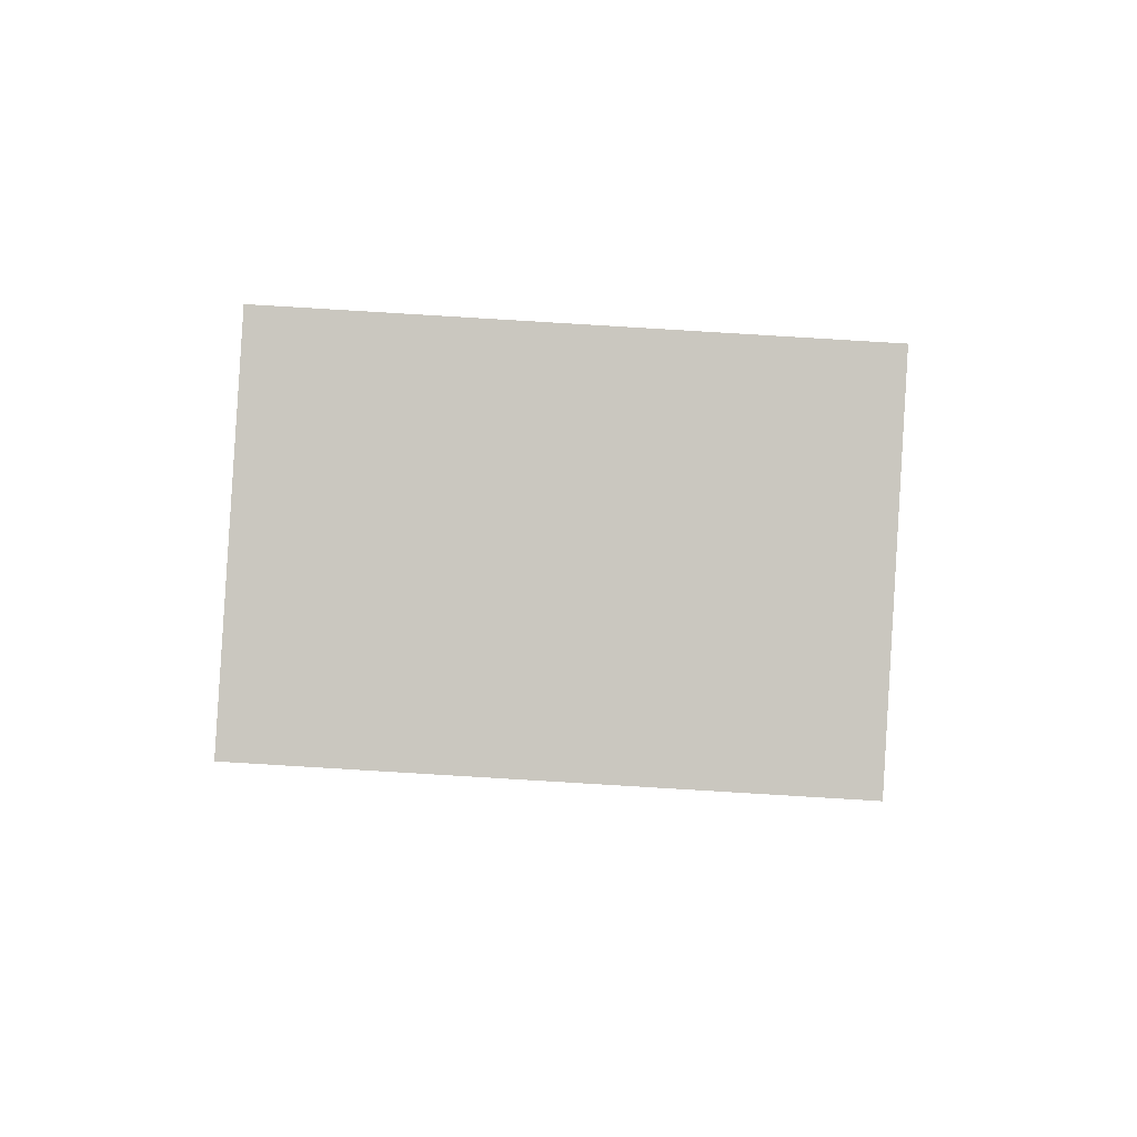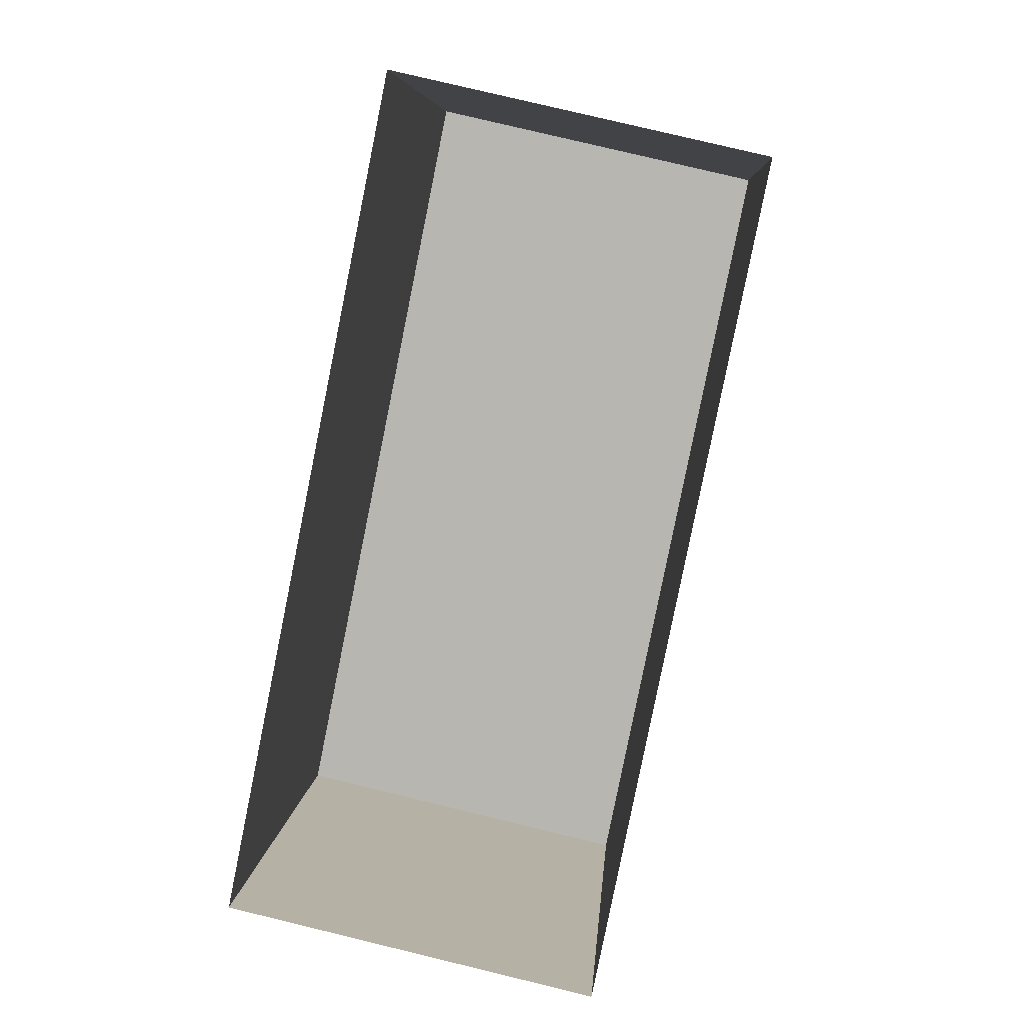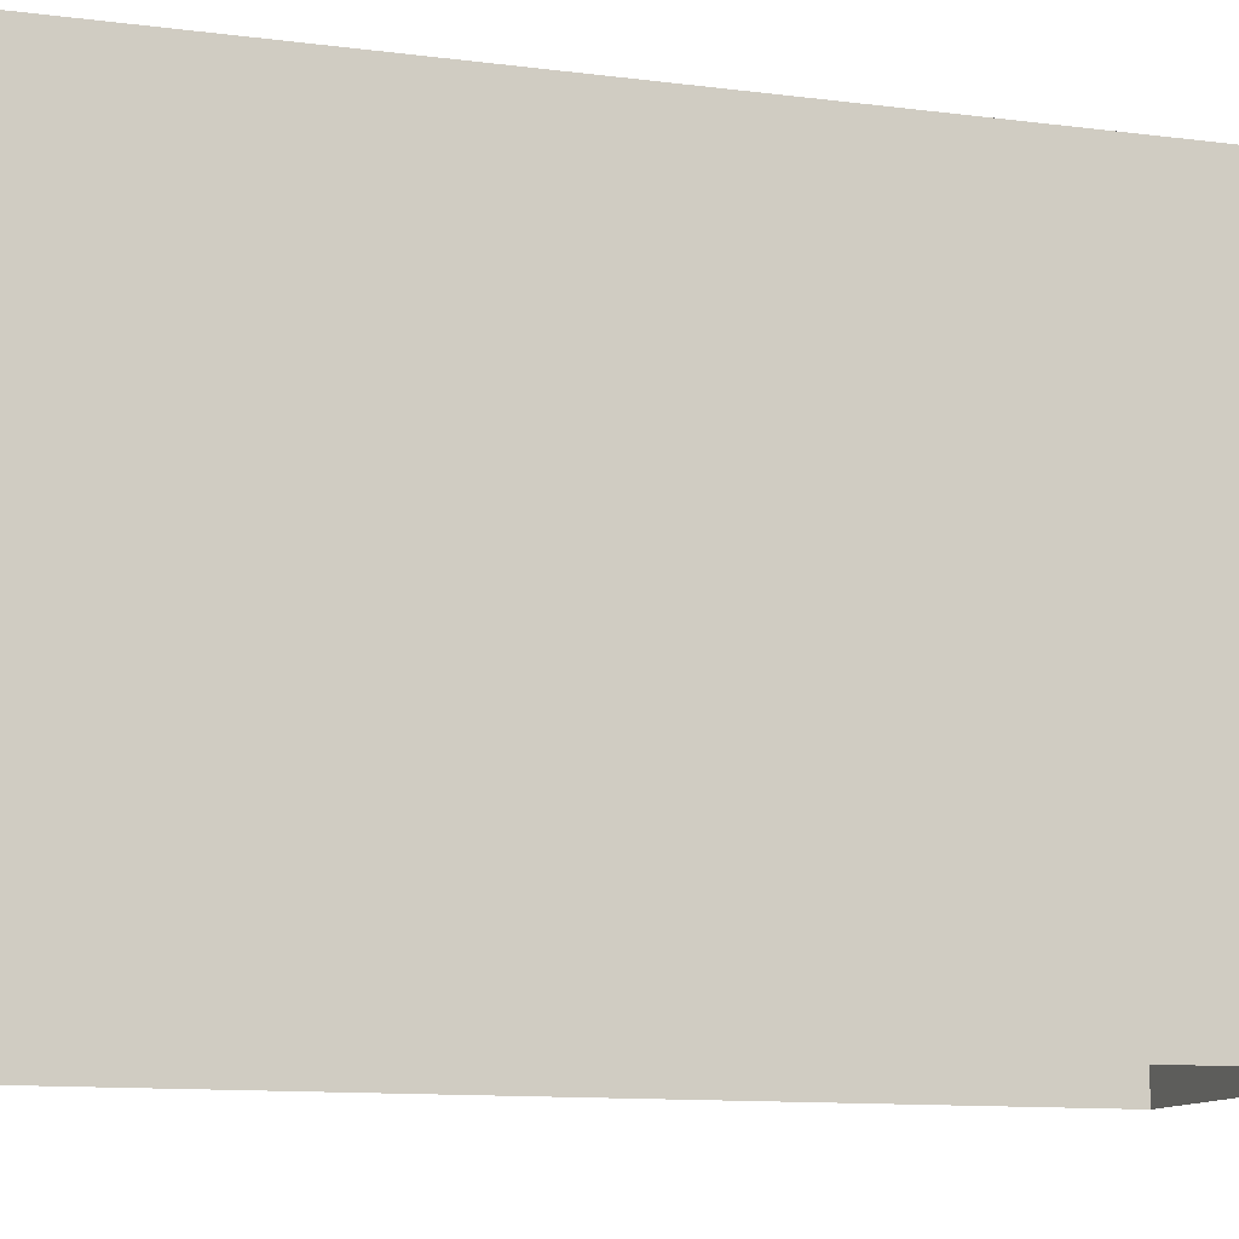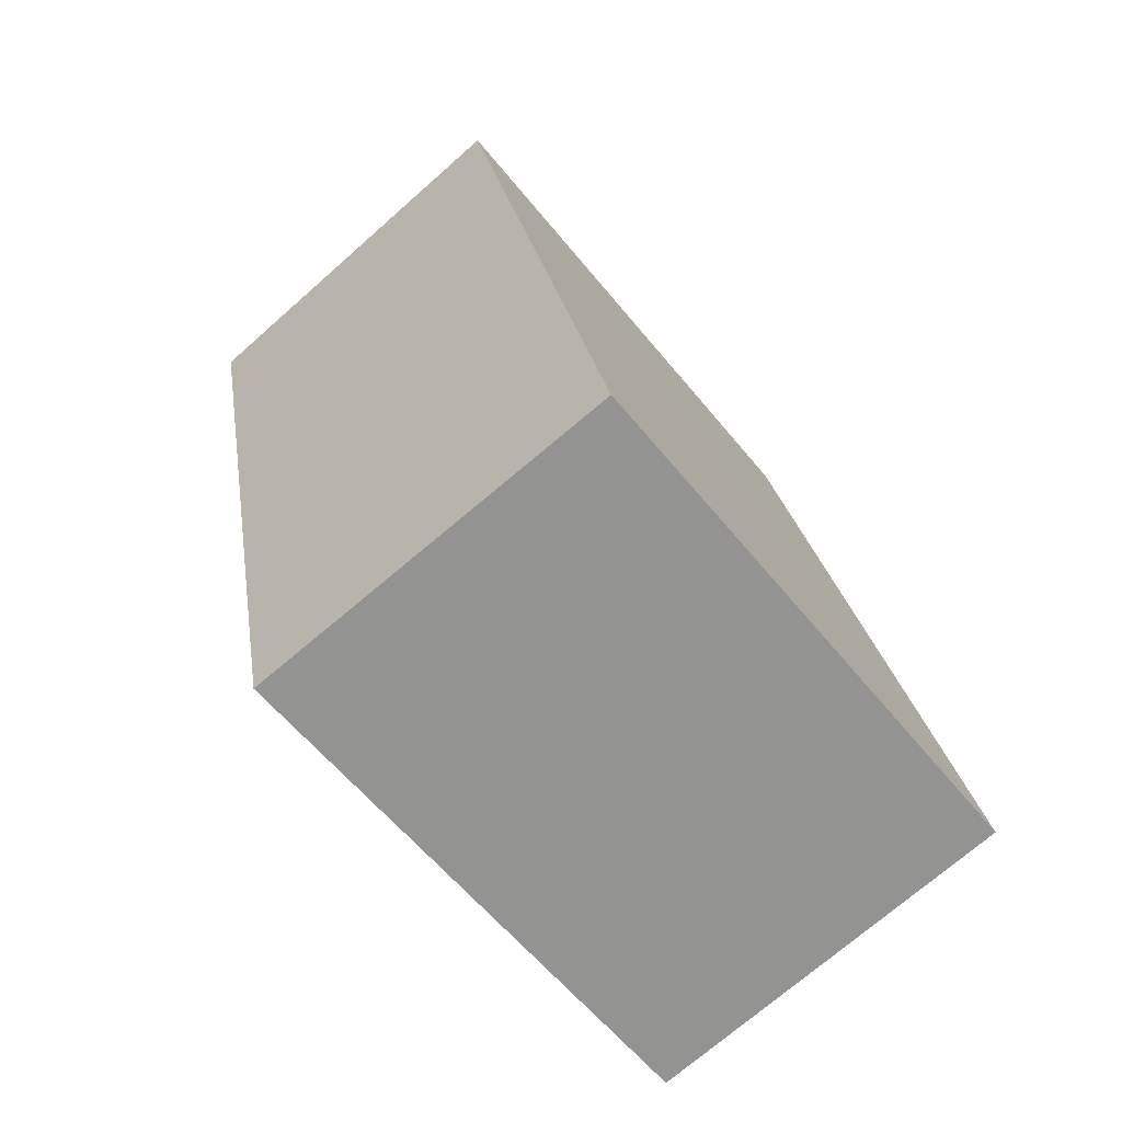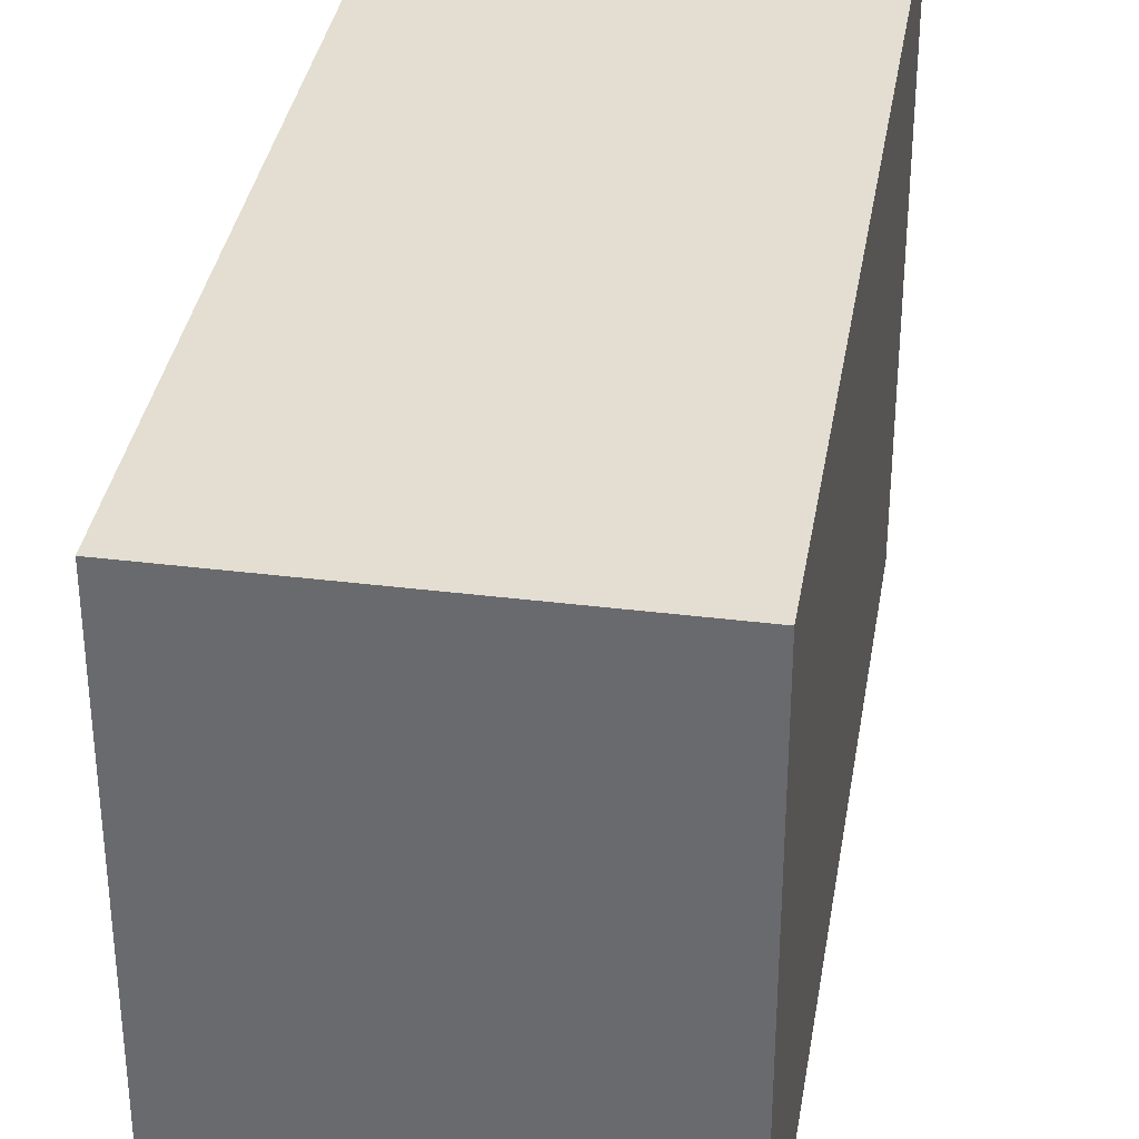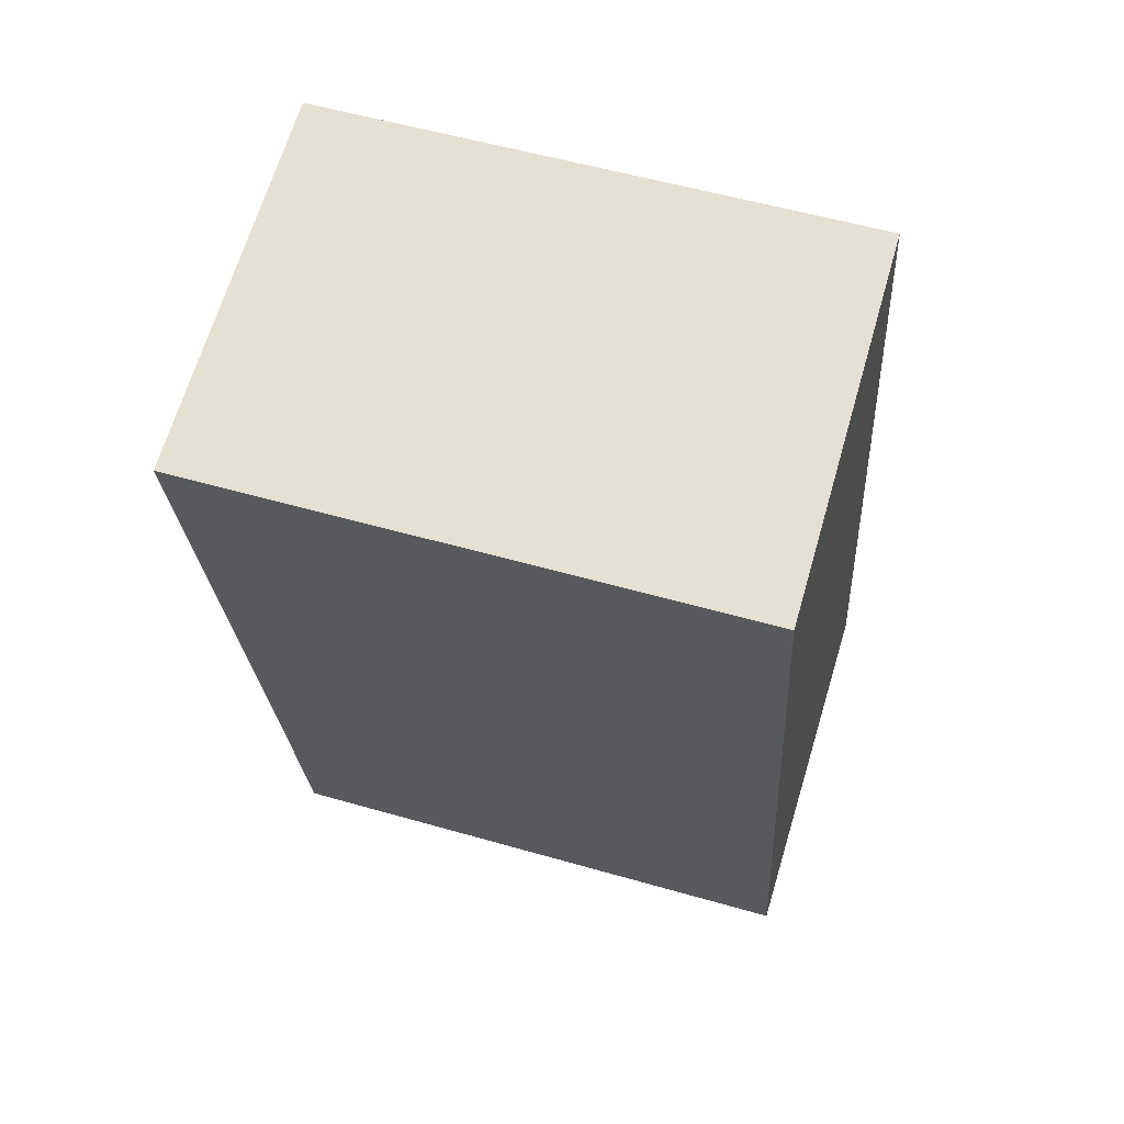
<metadata>
{"format":"obj","ext":"obj","renderer":"f3d","projection":"perspective","resolution":1024,"background":"white","views":[{"elev":76.4,"azim":-86.5,"up":"+Y"},{"elev":7.5,"azim":-175.8,"up":"+Y"},{"elev":-10.8,"azim":-97.1,"up":"+Z"},{"elev":-59.0,"azim":38.9,"up":"+Y"},{"elev":35.3,"azim":-159.0,"up":"+Z"},{"elev":54.5,"azim":-73.1,"up":"+Y"}]}
</metadata>
<code>
v 1.244e+05 7.86e+05 15.57
v 1.244e+05 7.86e+05 15.57
v 1.244e+05 7.86e+05 15.57
v 1.244e+05 7.86e+05 15.57
v 1.244e+05 7.86e+05 18.69
v 1.244e+05 7.86e+05 18.69
v 1.244e+05 7.86e+05 18.69
v 1.244e+05 7.86e+05 18.69
f 1 2 3
f 4 1 3
f 5 6 7
f 8 5 7
f 7 4 3
f 7 6 4
f 5 1 4
f 6 5 4
f 8 2 1
f 5 8 1
f 8 3 2
f 8 7 3

</code>
